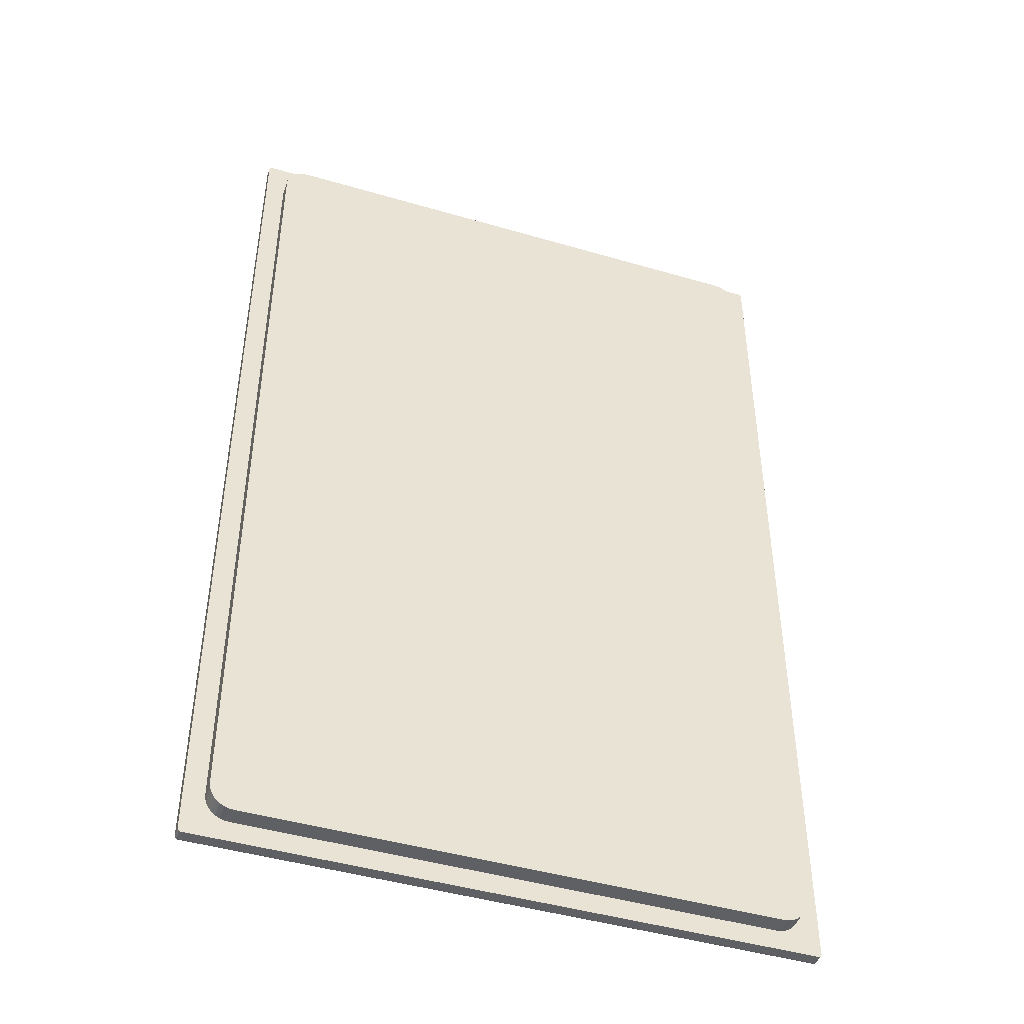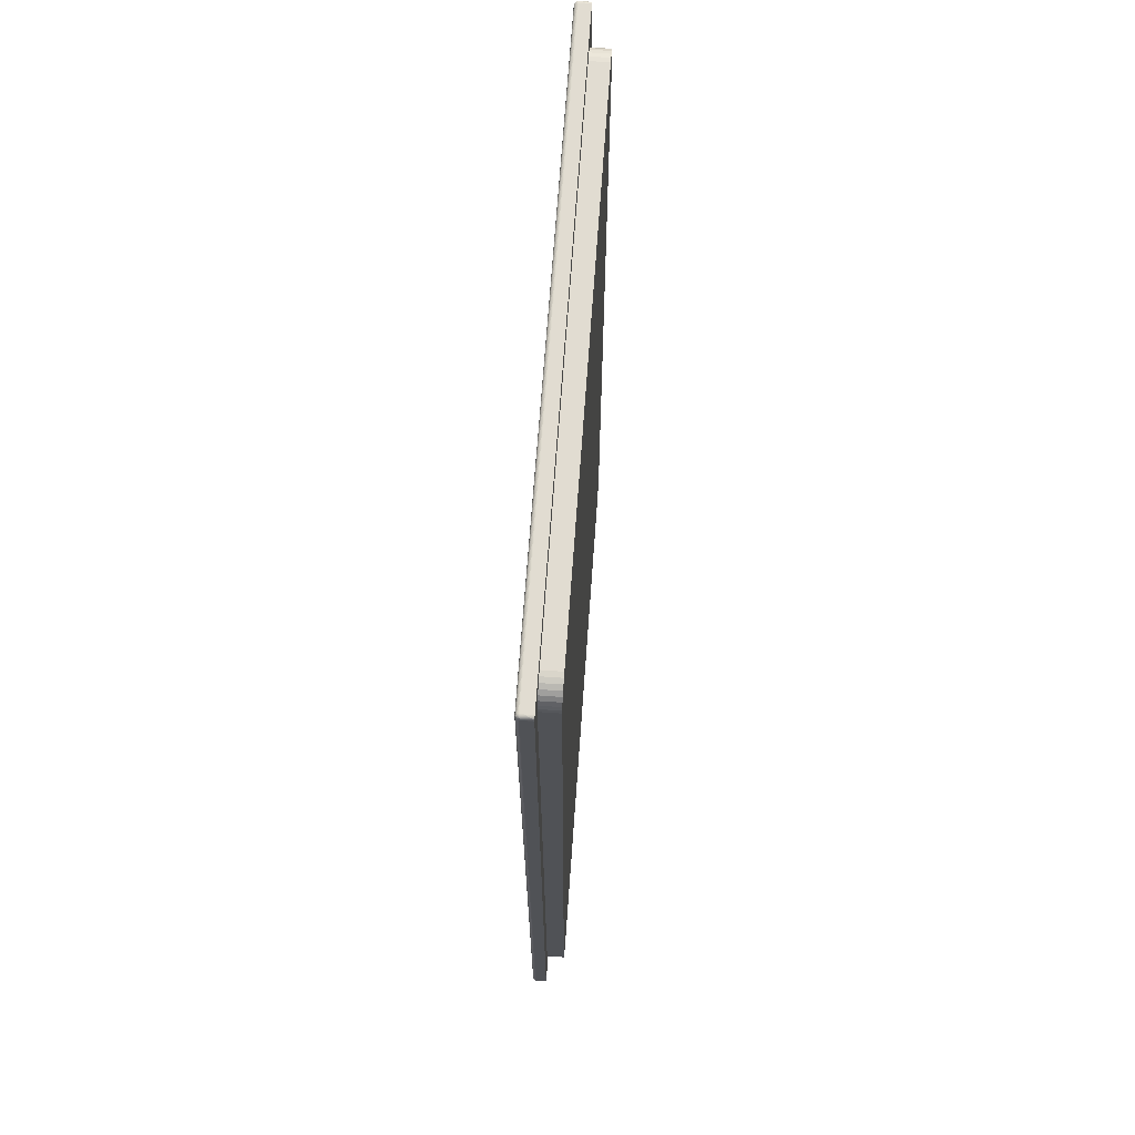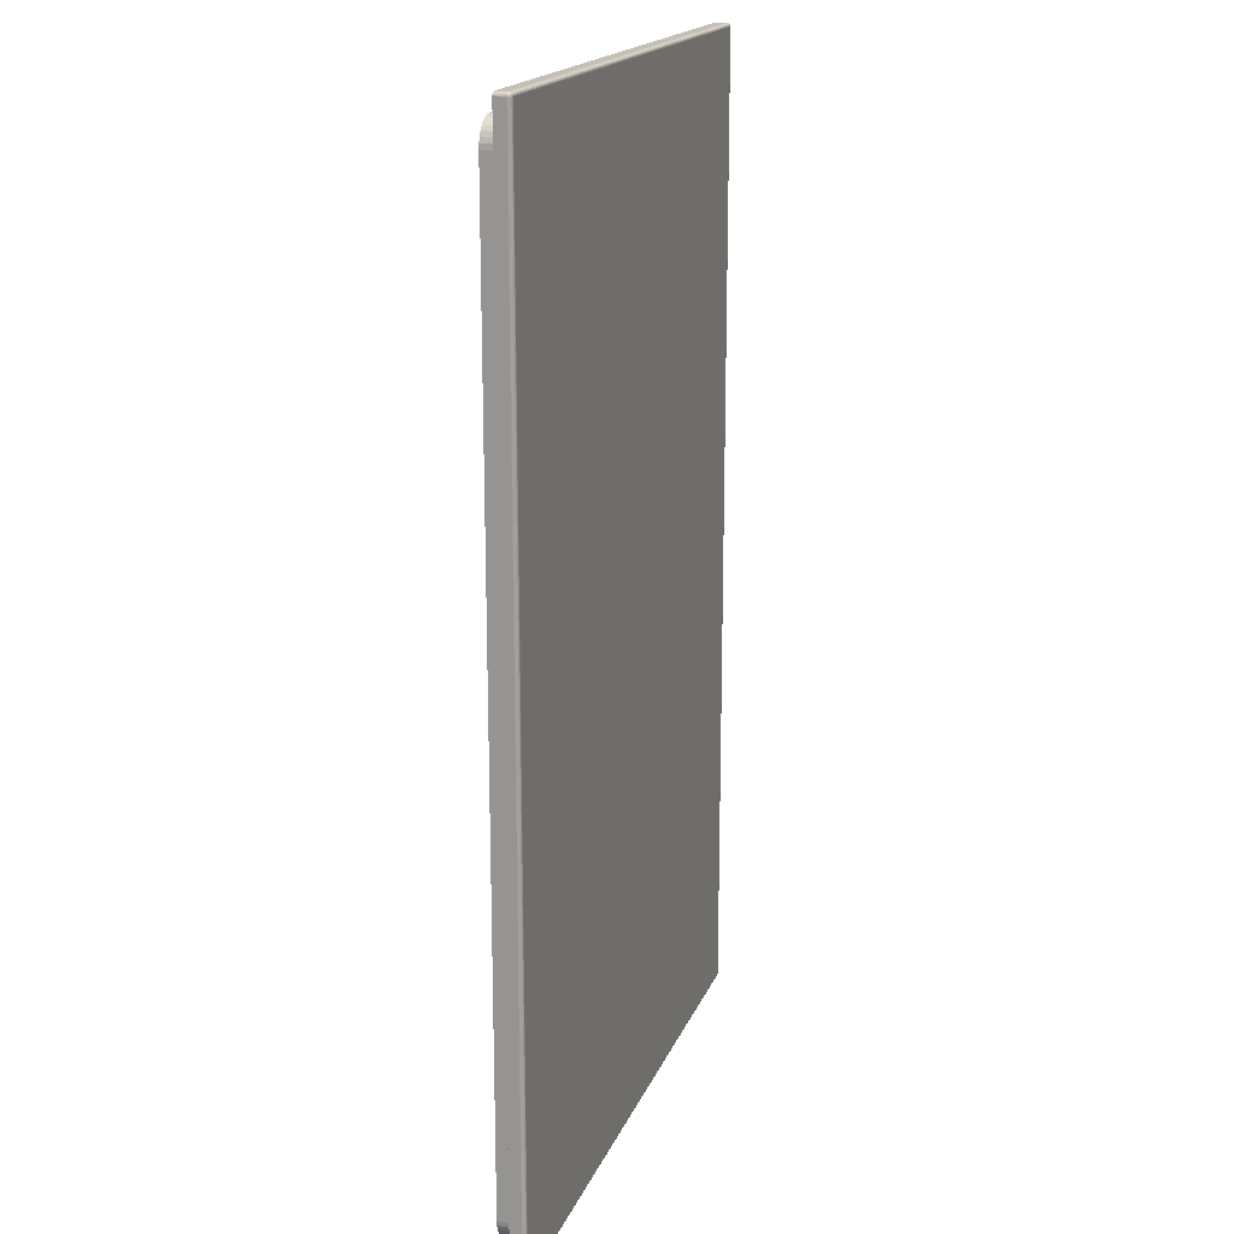
<metadata>
{"format":"obj","ext":"obj","renderer":"f3d","projection":"perspective","resolution":1024,"background":"white","views":[{"elev":-45.2,"azim":-18.7,"up":"+Y"},{"elev":69.0,"azim":-85.9,"up":"+Y"},{"elev":18.0,"azim":107.3,"up":"+Y"}]}
</metadata>
<code>
v 25 39.7 0.2999
v 24.99 39.76 0.2999
v 24.99 39.76 1.2
v 25 39.7 1.2
v 24.98 39.81 0.2999
v 24.98 39.81 1.2
v 24.95 39.87 0.2999
v 24.95 39.87 1.2
v 24.91 39.91 0.2999
v 24.91 39.91 1.2
v 24.87 39.95 0.2999
v 24.87 39.95 1.2
v 24.81 39.98 0.2999
v 24.81 39.98 1.2
v 24.76 39.99 0.2999
v 24.76 39.99 1.2
v 24.7 40 0.2999
v 24.7 40 1.2
v -24.7 40 0.2999
v -24.7 40 1.2
v -24.76 39.99 0.2999
v -24.76 39.99 1.2
v -24.81 39.98 0.2999
v -24.81 39.98 1.2
v -24.87 39.95 0.2999
v -24.87 39.95 1.2
v -24.91 39.91 0.2999
v -24.91 39.91 1.2
v -24.95 39.87 0.2999
v -24.95 39.87 1.2
v -24.98 39.81 0.2999
v -24.98 39.81 1.2
v -24.99 39.76 0.2999
v -24.99 39.76 1.2
v -25 39.7 0.2999
v -25 39.7 1.2
v -25 0 1.118
v -25 -39.7 0.2999
v -25 -39.7 1.2
v -25 -38.35 1.2
v -25 -38.31 1.2
v -25 -38.2 1.2
v -25 -38.01 1.2
v -25 -37.76 1.2
v -25 -37.46 1.2
v -25 -37.12 1.2
v -25 -36.74 1.2
v -25 -36.35 1.2
v -25 36.35 1.2
v -25 36.74 1.2
v -25 37.12 1.2
v -25 37.46 1.2
v -25 37.76 1.2
v -25 38.01 1.2
v -25 38.2 1.2
v -25 38.31 1.2
v -25 38.35 1.2
v -24.99 -39.76 0.2999
v -24.99 -39.76 1.2
v -24.98 -39.81 0.2999
v -24.98 -39.81 1.2
v -24.95 -39.87 0.2999
v -24.95 -39.87 1.2
v -24.91 -39.91 0.2999
v -24.91 -39.91 1.2
v -24.87 -39.95 0.2999
v -24.87 -39.95 1.2
v -24.81 -39.98 0.2999
v -24.81 -39.98 1.2
v -24.76 -39.99 0.2999
v -24.76 -39.99 1.2
v -24.7 -40 0.2999
v -24.7 -40 1.2
v 24.7 -40 0.2999
v 24.7 -40 1.2
v 24.76 -39.99 0.2999
v 24.76 -39.99 1.2
v 24.81 -39.98 0.2999
v 24.81 -39.98 1.2
v 24.87 -39.95 0.2999
v 24.87 -39.95 1.2
v 24.91 -39.91 0.2999
v 24.91 -39.91 1.2
v 24.95 -39.87 0.2999
v 24.95 -39.87 1.2
v 24.98 -39.81 0.2999
v 24.98 -39.81 1.2
v 24.99 -39.76 0.2999
v 24.99 -39.76 1.2
v 25 -39.7 0.2999
v 25 -39.7 1.2
v 25 0 1.118
v 25 38.35 1.2
v 25 38.31 1.2
v 25 38.2 1.2
v 25 38.01 1.2
v 25 37.76 1.2
v 25 37.46 1.2
v 25 37.12 1.2
v 25 36.74 1.2
v 25 36.35 1.2
v 25 -36.35 1.2
v 25 -36.74 1.2
v 25 -37.12 1.2
v 25 -37.46 1.2
v 25 -37.76 1.2
v 25 -38.01 1.2
v 25 -38.2 1.2
v 25 -38.31 1.2
v 25 -38.35 1.2
v 24.99 -39.7 0.2415
v 24.99 -39.77 0.2415
v 24.97 -39.83 0.2415
v 24.93 -39.88 0.2415
v 24.88 -39.93 0.2415
v 24.83 -39.97 0.2415
v 24.77 -39.99 0.2415
v 24.7 -39.99 0.2415
v -24.7 -39.99 0.2415
v -24.77 -39.99 0.2415
v -24.83 -39.97 0.2415
v -24.88 -39.93 0.2415
v -24.93 -39.88 0.2415
v -24.97 -39.83 0.2415
v -24.99 -39.77 0.2415
v -24.99 -39.7 0.2415
v -24.99 39.7 0.2415
v -24.99 39.77 0.2415
v -24.97 39.83 0.2415
v -24.93 39.88 0.2415
v -24.88 39.93 0.2415
v -24.83 39.97 0.2415
v -24.77 39.99 0.2415
v -24.7 39.99 0.2415
v 24.7 39.99 0.2415
v 24.77 39.99 0.2415
v 24.83 39.97 0.2415
v 24.88 39.93 0.2415
v 24.93 39.88 0.2415
v 24.97 39.83 0.2415
v 24.99 39.77 0.2415
v 24.99 39.7 0.2415
v 24.98 -39.7 0.1853
v 24.97 -39.77 0.1853
v 24.94 -39.84 0.1853
v 24.9 -39.9 0.1853
v 24.84 -39.94 0.1853
v 24.77 -39.97 0.1853
v 24.7 -39.98 0.1853
v -24.7 -39.98 0.1853
v -24.77 -39.97 0.1853
v -24.84 -39.94 0.1853
v -24.9 -39.9 0.1853
v -24.94 -39.84 0.1853
v -24.97 -39.77 0.1853
v -24.98 -39.7 0.1853
v -24.98 39.7 0.1853
v -24.97 39.77 0.1853
v -24.94 39.84 0.1853
v -24.9 39.9 0.1853
v -24.84 39.94 0.1853
v -24.77 39.97 0.1853
v -24.7 39.98 0.1853
v 24.7 39.98 0.1853
v 24.77 39.97 0.1853
v 24.84 39.94 0.1853
v 24.9 39.9 0.1853
v 24.94 39.84 0.1853
v 24.97 39.77 0.1853
v 24.98 39.7 0.1853
v 24.95 -39.7 0.1331
v 24.94 -39.78 0.1331
v 24.9 -39.85 0.1331
v 24.85 -39.9 0.1331
v 24.78 -39.94 0.1331
v 24.7 -39.95 0.1331
v -24.7 -39.95 0.1331
v -24.78 -39.94 0.1331
v -24.85 -39.9 0.1331
v -24.9 -39.85 0.1331
v -24.94 -39.78 0.1331
v -24.95 -39.7 0.1331
v -24.95 39.7 0.1331
v -24.94 39.78 0.1331
v -24.9 39.85 0.1331
v -24.85 39.9 0.1331
v -24.78 39.94 0.1331
v -24.7 39.95 0.1331
v 24.7 39.95 0.1331
v 24.78 39.94 0.1331
v 24.85 39.9 0.1331
v 24.9 39.85 0.1331
v 24.94 39.78 0.1331
v 24.95 39.7 0.1331
v 24.91 -39.7 0.08802
v 24.9 -39.78 0.08802
v 24.85 -39.85 0.08802
v 24.78 -39.9 0.08802
v 24.7 -39.91 0.08802
v -24.7 -39.91 0.08802
v -24.78 -39.9 0.08802
v -24.85 -39.85 0.08802
v -24.9 -39.78 0.08802
v -24.91 -39.7 0.08802
v -24.91 39.7 0.08802
v -24.9 39.78 0.08802
v -24.85 39.85 0.08802
v -24.78 39.9 0.08802
v -24.7 39.91 0.08802
v 24.7 39.91 0.08802
v 24.78 39.9 0.08802
v 24.85 39.85 0.08802
v 24.9 39.78 0.08802
v 24.91 39.7 0.08802
v 24.87 -39.7 0.05043
v 24.84 -39.78 0.05043
v 24.78 -39.84 0.05043
v 24.7 -39.87 0.05043
v -24.7 -39.87 0.05043
v -24.78 -39.84 0.05043
v -24.84 -39.78 0.05043
v -24.87 -39.7 0.05043
v -24.87 39.7 0.05043
v -24.84 39.78 0.05043
v -24.78 39.84 0.05043
v -24.7 39.87 0.05043
v 24.7 39.87 0.05043
v 24.78 39.84 0.05043
v 24.84 39.78 0.05043
v 24.87 39.7 0.05043
v 24.81 -39.7 0.023
v 24.78 -39.78 0.023
v 24.7 -39.81 0.023
v -24.7 -39.81 0.023
v -24.78 -39.78 0.023
v -24.81 -39.7 0.023
v -24.81 39.7 0.023
v -24.78 39.78 0.023
v -24.7 39.81 0.023
v 24.7 39.81 0.023
v 24.78 39.78 0.023
v 24.81 39.7 0.023
v 24.76 -39.7 0.00575
v 24.7 -39.76 0.00575
v -24.7 -39.76 0.00575
v -24.76 -39.7 0.00575
v -24.76 39.7 0.00575
v -24.7 39.76 0.00575
v 24.7 39.76 0.00575
v 24.76 39.7 0.00575
v 24.7 -39.7 0
v -24.7 -39.7 0
v -24.7 39.7 0
v 24.7 39.7 0
v 0 39.61 1.2
v -21.35 38.35 1.2
v 21.35 38.35 1.2
v 21.74 38.31 1.2
v -21.74 38.31 1.2
v 22.12 38.2 1.2
v -22.12 38.2 1.2
v 22.46 38.01 1.2
v -22.46 38.01 1.2
v 22.76 37.76 1.2
v -22.76 37.76 1.2
v 23.01 37.46 1.2
v -23.01 37.46 1.2
v 23.2 37.12 1.2
v -23.2 37.12 1.2
v 23.31 36.74 1.2
v -23.31 36.74 1.2
v 23.35 36.35 1.2
v -23.35 36.35 1.2
v 23.35 -36.35 1.2
v -23.35 -36.35 1.2
v 23.31 -36.74 1.2
v -23.31 -36.74 1.2
v 23.2 -37.12 1.2
v -23.2 -37.12 1.2
v 23.01 -37.46 1.2
v -23.01 -37.46 1.2
v 22.76 -37.76 1.2
v -22.76 -37.76 1.2
v 22.46 -38.01 1.2
v -22.46 -38.01 1.2
v 22.12 -38.2 1.2
v -22.12 -38.2 1.2
v 21.74 -38.31 1.2
v -21.74 -38.31 1.2
v 21.35 -38.35 1.2
v -21.35 -38.35 1.2
v 0 -39.61 1.2
v 23.35 -36.35 2.7
v 23.35 36.35 2.7
v 23.31 36.74 2.7
v 23.2 37.12 2.7
v 23.01 37.46 2.7
v 22.76 37.76 2.7
v 22.46 38.01 2.7
v 22.12 38.2 2.7
v 21.74 38.31 2.7
v 21.35 38.35 2.7
v -21.35 38.35 2.7
v -21.74 38.31 2.7
v -22.12 38.2 2.7
v -22.46 38.01 2.7
v -22.76 37.76 2.7
v -23.01 37.46 2.7
v -23.2 37.12 2.7
v -23.31 36.74 2.7
v -23.35 36.35 2.7
v -23.35 -36.35 2.7
v -23.31 -36.74 2.7
v -23.2 -37.12 2.7
v -23.01 -37.46 2.7
v -22.76 -37.76 2.7
v -22.46 -38.01 2.7
v -22.12 -38.2 2.7
v -21.74 -38.31 2.7
v -21.35 -38.35 2.7
v 21.35 -38.35 2.7
v 21.74 -38.31 2.7
v 22.12 -38.2 2.7
v 22.46 -38.01 2.7
v 22.76 -37.76 2.7
v 23.01 -37.46 2.7
v 23.2 -37.12 2.7
v 23.31 -36.74 2.7
v 0 0 2.7
f 1 2 3
f 1 3 4
f 2 5 6
f 2 6 3
f 5 7 8
f 5 8 6
f 7 9 10
f 7 10 8
f 9 11 12
f 9 12 10
f 11 13 14
f 11 14 12
f 13 15 16
f 13 16 14
f 15 17 18
f 15 18 16
f 17 19 20
f 17 20 18
f 19 21 22
f 19 22 20
f 21 23 24
f 21 24 22
f 23 25 26
f 23 26 24
f 25 27 28
f 25 28 26
f 27 29 30
f 27 30 28
f 29 31 32
f 29 32 30
f 31 33 34
f 31 34 32
f 33 35 36
f 33 36 34
f 37 35 38
f 37 38 39
f 37 39 40
f 37 40 41
f 37 41 42
f 37 42 43
f 37 43 44
f 37 44 45
f 37 45 46
f 37 46 47
f 37 47 48
f 37 48 49
f 37 49 50
f 37 50 51
f 37 51 52
f 37 52 53
f 37 53 54
f 37 54 55
f 37 55 56
f 37 56 57
f 37 57 36
f 37 36 35
f 38 58 59
f 38 59 39
f 58 60 61
f 58 61 59
f 60 62 63
f 60 63 61
f 62 64 65
f 62 65 63
f 64 66 67
f 64 67 65
f 66 68 69
f 66 69 67
f 68 70 71
f 68 71 69
f 70 72 73
f 70 73 71
f 72 74 75
f 72 75 73
f 74 76 77
f 74 77 75
f 76 78 79
f 76 79 77
f 78 80 81
f 78 81 79
f 80 82 83
f 80 83 81
f 82 84 85
f 82 85 83
f 84 86 87
f 84 87 85
f 86 88 89
f 86 89 87
f 88 90 91
f 88 91 89
f 92 90 1
f 92 1 4
f 92 4 93
f 92 93 94
f 92 94 95
f 92 95 96
f 92 96 97
f 92 97 98
f 92 98 99
f 92 99 100
f 92 100 101
f 92 101 102
f 92 102 103
f 92 103 104
f 92 104 105
f 92 105 106
f 92 106 107
f 92 107 108
f 92 108 109
f 92 109 110
f 92 110 91
f 92 91 90
f 90 88 111
f 111 88 112
f 88 86 112
f 112 86 113
f 86 84 113
f 113 84 114
f 84 82 114
f 114 82 115
f 82 80 115
f 115 80 116
f 80 78 116
f 116 78 117
f 78 76 117
f 117 76 118
f 76 74 118
f 72 70 119
f 119 70 120
f 70 68 120
f 120 68 121
f 68 66 121
f 121 66 122
f 66 64 122
f 122 64 123
f 64 62 123
f 123 62 124
f 62 60 124
f 124 60 125
f 60 58 125
f 125 58 126
f 58 38 126
f 35 33 127
f 127 33 128
f 33 31 128
f 128 31 129
f 31 29 129
f 129 29 130
f 29 27 130
f 130 27 131
f 27 25 131
f 131 25 132
f 25 23 132
f 132 23 133
f 23 21 133
f 133 21 134
f 21 19 134
f 17 15 135
f 135 15 136
f 15 13 136
f 136 13 137
f 13 11 137
f 137 11 138
f 11 9 138
f 138 9 139
f 9 7 139
f 139 7 140
f 7 5 140
f 140 5 141
f 5 2 141
f 141 2 142
f 2 1 142
f 74 72 119
f 74 119 118
f 38 35 127
f 38 127 126
f 19 17 135
f 19 135 134
f 1 90 111
f 1 111 142
f 111 112 143
f 143 112 144
f 112 113 144
f 144 113 145
f 113 114 145
f 145 114 146
f 114 115 146
f 146 115 147
f 115 116 147
f 147 116 148
f 116 117 148
f 148 117 149
f 117 118 149
f 119 120 150
f 150 120 151
f 120 121 151
f 151 121 152
f 121 122 152
f 152 122 153
f 122 123 153
f 153 123 154
f 123 124 154
f 154 124 155
f 124 125 155
f 155 125 156
f 125 126 156
f 127 128 157
f 157 128 158
f 128 129 158
f 158 129 159
f 129 130 159
f 159 130 160
f 130 131 160
f 160 131 161
f 131 132 161
f 161 132 162
f 132 133 162
f 162 133 163
f 133 134 163
f 135 136 164
f 164 136 165
f 136 137 165
f 165 137 166
f 137 138 166
f 166 138 167
f 138 139 167
f 167 139 168
f 139 140 168
f 168 140 169
f 140 141 169
f 169 141 170
f 141 142 170
f 118 119 150
f 118 150 149
f 126 127 157
f 126 157 156
f 134 135 164
f 134 164 163
f 142 111 143
f 142 143 170
f 143 144 171
f 171 144 172
f 144 145 172
f 172 145 173
f 145 146 173
f 173 146 174
f 146 147 174
f 174 147 175
f 147 148 175
f 175 148 176
f 148 149 176
f 150 151 177
f 177 151 178
f 151 152 178
f 178 152 179
f 152 153 179
f 179 153 180
f 153 154 180
f 180 154 181
f 154 155 181
f 181 155 182
f 155 156 182
f 157 158 183
f 183 158 184
f 158 159 184
f 184 159 185
f 159 160 185
f 185 160 186
f 160 161 186
f 186 161 187
f 161 162 187
f 187 162 188
f 162 163 188
f 164 165 189
f 189 165 190
f 165 166 190
f 190 166 191
f 166 167 191
f 191 167 192
f 167 168 192
f 192 168 193
f 168 169 193
f 193 169 194
f 169 170 194
f 149 150 177
f 149 177 176
f 156 157 183
f 156 183 182
f 163 164 189
f 163 189 188
f 170 143 171
f 170 171 194
f 171 172 195
f 195 172 196
f 172 173 196
f 196 173 197
f 173 174 197
f 197 174 198
f 174 175 198
f 198 175 199
f 175 176 199
f 177 178 200
f 200 178 201
f 178 179 201
f 201 179 202
f 179 180 202
f 202 180 203
f 180 181 203
f 203 181 204
f 181 182 204
f 183 184 205
f 205 184 206
f 184 185 206
f 206 185 207
f 185 186 207
f 207 186 208
f 186 187 208
f 208 187 209
f 187 188 209
f 189 190 210
f 210 190 211
f 190 191 211
f 211 191 212
f 191 192 212
f 212 192 213
f 192 193 213
f 213 193 214
f 193 194 214
f 176 177 200
f 176 200 199
f 182 183 205
f 182 205 204
f 188 189 210
f 188 210 209
f 194 171 195
f 194 195 214
f 195 196 215
f 215 196 216
f 196 197 216
f 216 197 217
f 197 198 217
f 217 198 218
f 198 199 218
f 200 201 219
f 219 201 220
f 201 202 220
f 220 202 221
f 202 203 221
f 221 203 222
f 203 204 222
f 205 206 223
f 223 206 224
f 206 207 224
f 224 207 225
f 207 208 225
f 225 208 226
f 208 209 226
f 210 211 227
f 227 211 228
f 211 212 228
f 228 212 229
f 212 213 229
f 229 213 230
f 213 214 230
f 199 200 219
f 199 219 218
f 204 205 223
f 204 223 222
f 209 210 227
f 209 227 226
f 214 195 215
f 214 215 230
f 215 216 231
f 231 216 232
f 216 217 232
f 232 217 233
f 217 218 233
f 219 220 234
f 234 220 235
f 220 221 235
f 235 221 236
f 221 222 236
f 223 224 237
f 237 224 238
f 224 225 238
f 238 225 239
f 225 226 239
f 227 228 240
f 240 228 241
f 228 229 241
f 241 229 242
f 229 230 242
f 218 219 234
f 218 234 233
f 222 223 237
f 222 237 236
f 226 227 240
f 226 240 239
f 230 215 231
f 230 231 242
f 231 232 243
f 243 232 244
f 232 233 244
f 234 235 245
f 245 235 246
f 235 236 246
f 237 238 247
f 247 238 248
f 238 239 248
f 240 241 249
f 249 241 250
f 241 242 250
f 233 234 245
f 233 245 244
f 236 237 247
f 236 247 246
f 239 240 249
f 239 249 248
f 242 231 243
f 242 243 250
f 243 244 251
f 245 246 252
f 247 248 253
f 249 250 254
f 244 245 252
f 244 252 251
f 246 247 253
f 246 253 252
f 248 249 254
f 248 254 253
f 250 243 251
f 250 251 254
f 251 252 253
f 251 253 254
f 255 20 22
f 255 22 24
f 255 24 26
f 255 26 28
f 255 28 30
f 255 30 32
f 255 32 34
f 255 34 36
f 255 36 57
f 255 57 256
f 255 256 257
f 255 257 93
f 255 93 4
f 255 4 3
f 255 3 6
f 255 6 8
f 255 8 10
f 255 10 12
f 255 12 14
f 255 14 16
f 255 16 18
f 255 18 20
f 257 258 94
f 257 94 93
f 57 56 259
f 57 259 256
f 258 260 95
f 258 95 94
f 56 55 261
f 56 261 259
f 260 262 96
f 260 96 95
f 55 54 263
f 55 263 261
f 262 264 97
f 262 97 96
f 54 53 265
f 54 265 263
f 264 266 98
f 264 98 97
f 53 52 267
f 53 267 265
f 266 268 99
f 266 99 98
f 52 51 269
f 52 269 267
f 268 270 100
f 268 100 99
f 51 50 271
f 51 271 269
f 270 272 101
f 270 101 100
f 50 49 273
f 50 273 271
f 272 274 102
f 272 102 101
f 49 48 275
f 49 275 273
f 274 276 103
f 274 103 102
f 48 47 277
f 48 277 275
f 276 278 104
f 276 104 103
f 47 46 279
f 47 279 277
f 278 280 105
f 278 105 104
f 46 45 281
f 46 281 279
f 280 282 106
f 280 106 105
f 45 44 283
f 45 283 281
f 282 284 107
f 282 107 106
f 44 43 285
f 44 285 283
f 284 286 108
f 284 108 107
f 43 42 287
f 43 287 285
f 286 288 109
f 286 109 108
f 42 41 289
f 42 289 287
f 288 290 110
f 288 110 109
f 41 40 291
f 41 291 289
f 292 290 291
f 292 291 40
f 292 40 39
f 292 39 59
f 292 59 61
f 292 61 63
f 292 63 65
f 292 65 67
f 292 67 69
f 292 69 71
f 292 71 73
f 292 73 75
f 292 75 77
f 292 77 79
f 292 79 81
f 292 81 83
f 292 83 85
f 292 85 87
f 292 87 89
f 292 89 91
f 292 91 110
f 292 110 290
f 293 274 272
f 293 272 294
f 294 272 270
f 294 270 295
f 295 270 268
f 295 268 296
f 296 268 266
f 296 266 297
f 297 266 264
f 297 264 298
f 298 264 262
f 298 262 299
f 299 262 260
f 299 260 300
f 300 260 258
f 300 258 301
f 301 258 257
f 301 257 302
f 302 257 256
f 302 256 303
f 303 256 259
f 303 259 304
f 304 259 261
f 304 261 305
f 305 261 263
f 305 263 306
f 306 263 265
f 306 265 307
f 307 265 267
f 307 267 308
f 308 267 269
f 308 269 309
f 309 269 271
f 309 271 310
f 310 271 273
f 310 273 311
f 311 273 275
f 311 275 312
f 312 275 277
f 312 277 313
f 313 277 279
f 313 279 314
f 314 279 281
f 314 281 315
f 315 281 283
f 315 283 316
f 316 283 285
f 316 285 317
f 317 285 287
f 317 287 318
f 318 287 289
f 318 289 319
f 319 289 291
f 319 291 320
f 320 291 290
f 320 290 321
f 321 290 288
f 321 288 322
f 322 288 286
f 322 286 323
f 323 286 284
f 323 284 324
f 324 284 282
f 324 282 325
f 325 282 280
f 325 280 326
f 326 280 278
f 326 278 327
f 327 278 276
f 327 276 328
f 328 276 274
f 328 274 293
f 329 303 304
f 329 304 305
f 329 305 306
f 329 306 307
f 329 307 308
f 329 308 309
f 329 309 310
f 329 310 311
f 329 311 312
f 329 312 313
f 329 313 314
f 329 314 315
f 329 315 316
f 329 316 317
f 329 317 318
f 329 318 319
f 329 319 320
f 329 320 321
f 329 321 322
f 329 322 323
f 329 323 324
f 329 324 325
f 329 325 326
f 329 326 327
f 329 327 328
f 329 328 293
f 329 293 294
f 329 294 295
f 329 295 296
f 329 296 297
f 329 297 298
f 329 298 299
f 329 299 300
f 329 300 301
f 329 301 302
f 329 302 303

</code>
